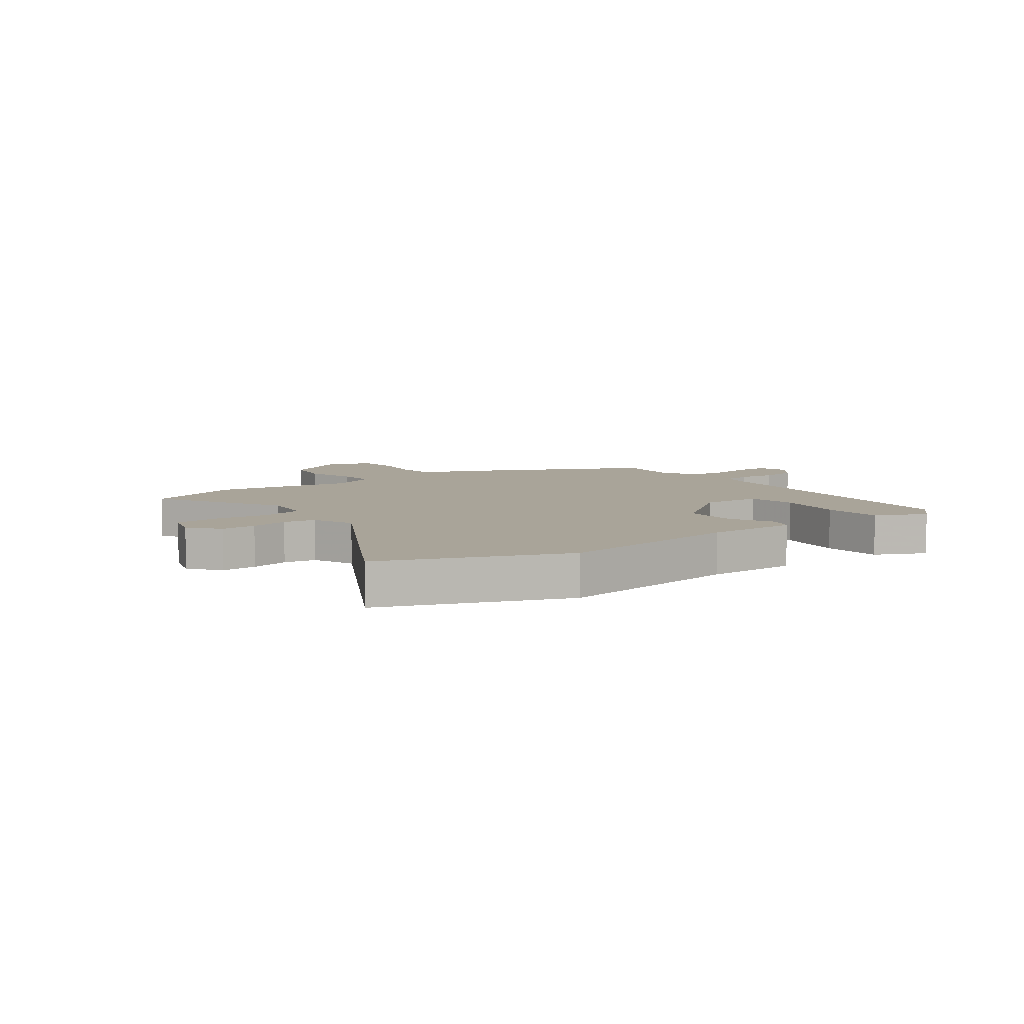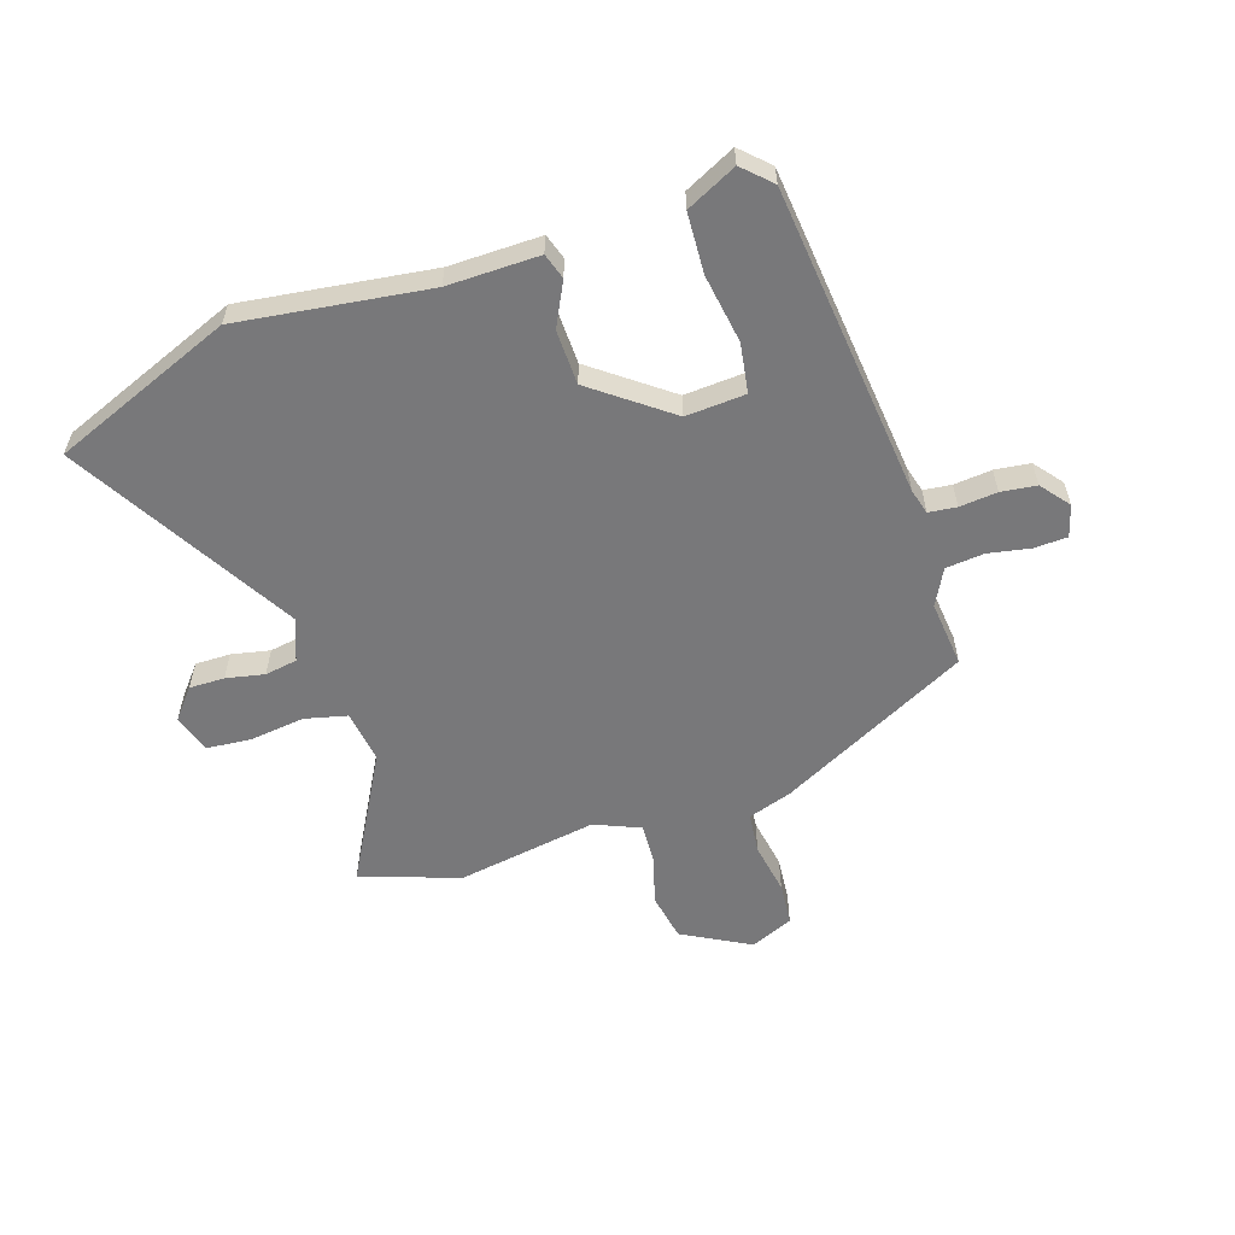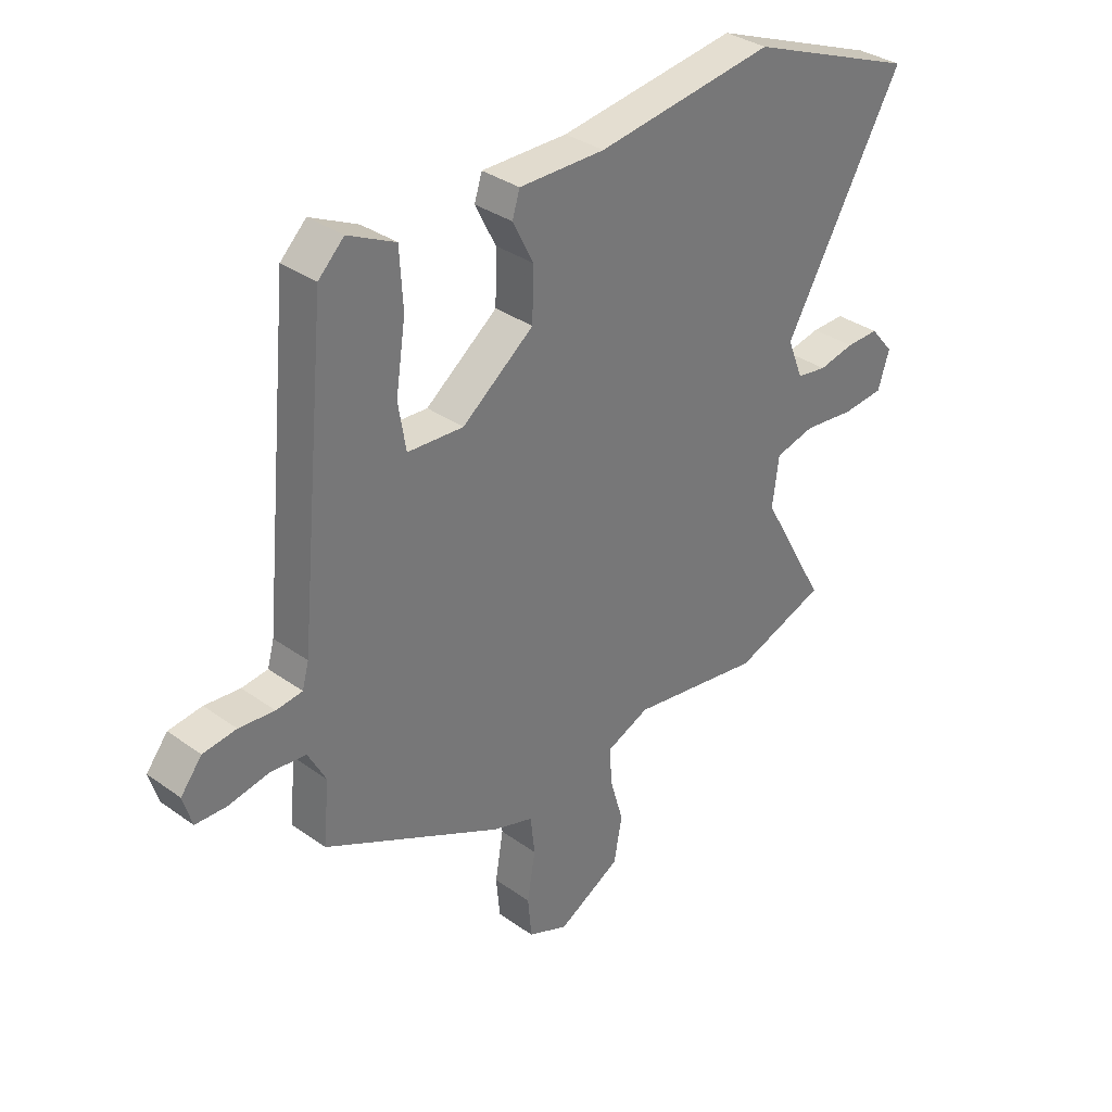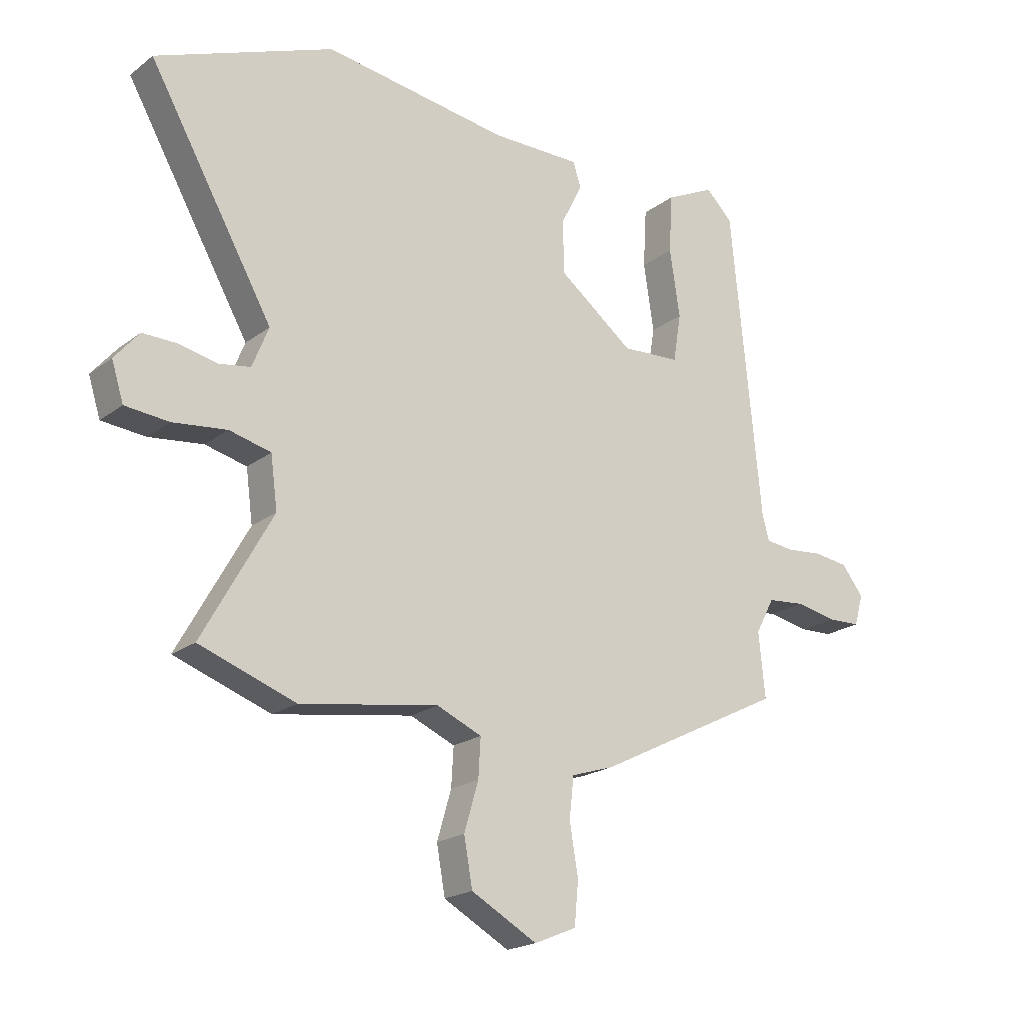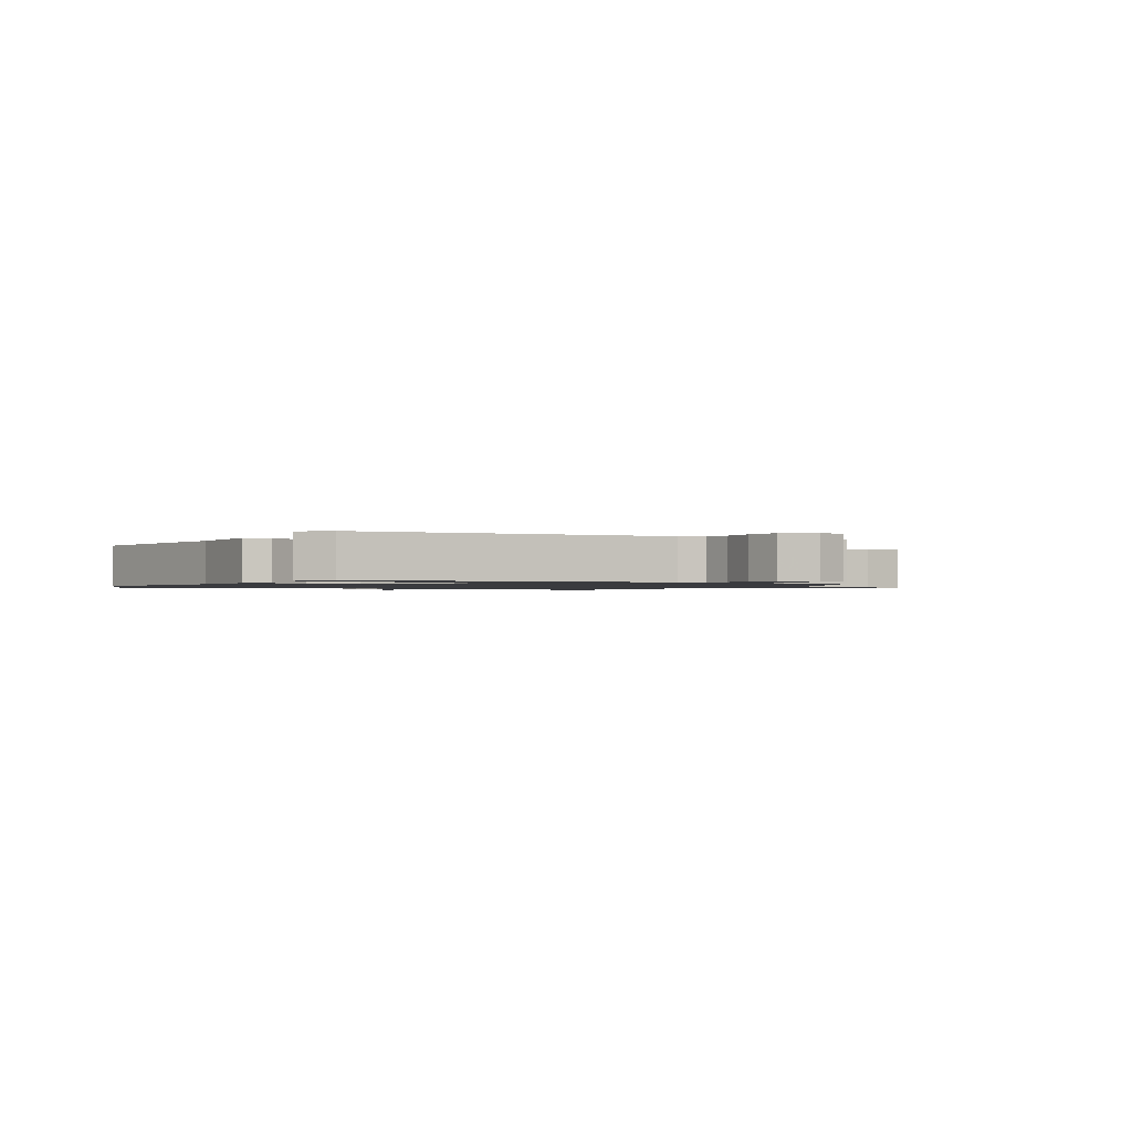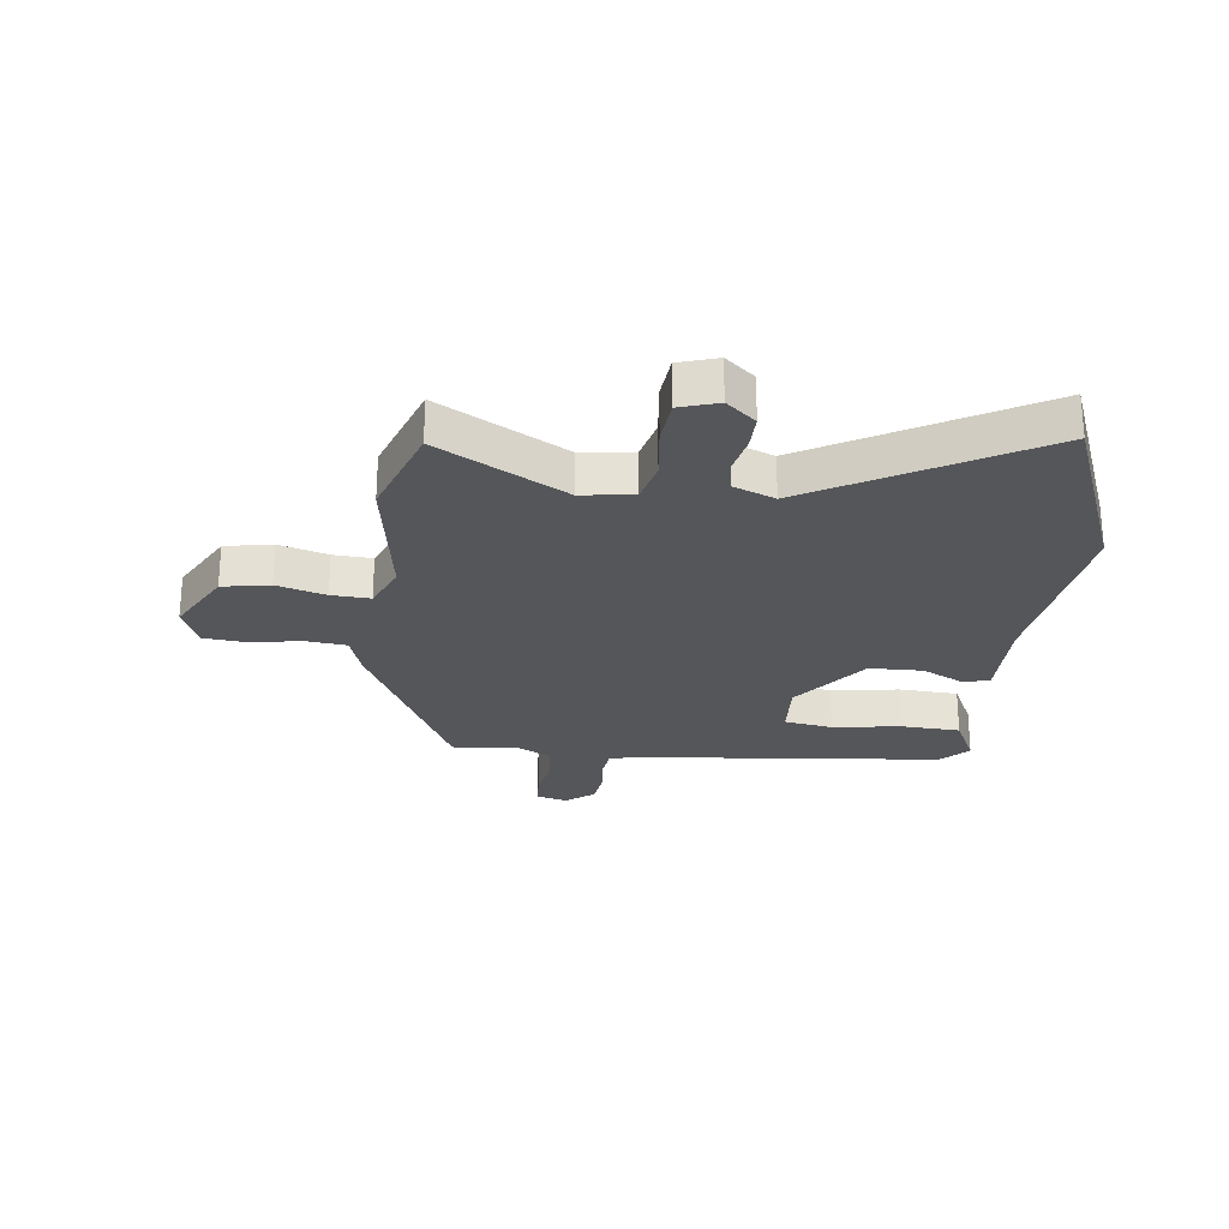
<metadata>
{"format":"obj","ext":"obj","renderer":"f3d","projection":"perspective","resolution":1024,"background":"white","views":[{"elev":7.2,"azim":-36.7,"up":"+Y"},{"elev":-57.6,"azim":18.5,"up":"+Y"},{"elev":34.0,"azim":134.1,"up":"+Z"},{"elev":-20.2,"azim":-36.6,"up":"+Z"},{"elev":-1.2,"azim":60.0,"up":"+Y"},{"elev":-25.8,"azim":-96.7,"up":"+Y"}]}
</metadata>
<code>
v 0.449 0.07 0.496
v 0.502 0.07 -0.046
v 0.514 0.07 -0.09
v 0.562 0.07 -0.096
v 0.627 0.07 -0.09
v 0.688 0.07 -0.098
v 0.727 0.07 -0.147
v 0.711 0.07 -0.202
v 0.654 0.07 -0.204
v 0.581 0.07 -0.19
v 0.515 0.07 -0.196
v 0.482 0.07 -0.258
v 0.493 0.07 -0.372
v 0.163 0.07 -0.538
v 0.088 0.07 -0.562
v 0.08 0.07 -0.633
v 0.095 0.07 -0.722
v 0.088 0.07 -0.797
v 0.014 0.07 -0.828
v -0.102 0.07 -0.764
v -0.117 0.07 -0.681
v -0.092 0.07 -0.596
v -0.088 0.07 -0.528
v -0.167 0.07 -0.494
v -0.41 0.07 -0.532
v -0.579 0.07 -0.472
v -0.456 0.07 -0.252
v -0.468 0.07 -0.161
v -0.541 0.07 -0.143
v -0.636 0.07 -0.154
v -0.713 0.07 -0.147
v -0.734 0.07 -0.08
v -0.691 0.07 -0.029
v -0.63 0.07 -0.03
v -0.564 0.07 -0.044
v -0.508 0.07 -0.035
v -0.479 0.07 0.037
v -0.698 0.07 0.422
v -0.385 0.07 0.545
v -0.058 0.07 0.499
v 0.1 0.07 0.5
v 0.114 0.07 0.456
v 0.076 0.07 0.381
v 0.078 0.07 0.287
v 0.21 0.07 0.186
v 0.313 0.07 0.192
v 0.327 0.07 0.277
v 0.309 0.07 0.396
v 0.315 0.07 0.5
v 0.402 0.07 0.542
v 0.449 0 0.496
v 0.502 0 -0.046
v 0.514 0 -0.09
v 0.562 0 -0.096
v 0.627 0 -0.09
v 0.688 0 -0.098
v 0.727 0 -0.147
v 0.711 0 -0.202
v 0.654 0 -0.204
v 0.581 0 -0.19
v 0.515 0 -0.196
v 0.482 0 -0.258
v 0.493 0 -0.372
v 0.163 0 -0.538
v 0.088 0 -0.562
v 0.08 0 -0.633
v 0.095 0 -0.722
v 0.088 0 -0.797
v 0.014 0 -0.828
v -0.102 0 -0.764
v -0.117 0 -0.681
v -0.092 0 -0.596
v -0.088 0 -0.528
v -0.167 0 -0.494
v -0.41 0 -0.532
v -0.579 0 -0.472
v -0.456 0 -0.252
v -0.468 0 -0.161
v -0.541 0 -0.143
v -0.636 0 -0.154
v -0.713 0 -0.147
v -0.734 0 -0.08
v -0.691 0 -0.029
v -0.63 0 -0.03
v -0.564 0 -0.044
v -0.508 0 -0.035
v -0.479 0 0.037
v -0.698 0 0.422
v -0.385 0 0.545
v -0.058 0 0.499
v 0.1 0 0.5
v 0.114 0 0.456
v 0.076 0 0.381
v 0.078 0 0.287
v 0.21 0 0.186
v 0.313 0 0.192
v 0.327 0 0.277
v 0.309 0 0.396
v 0.315 0 0.5
v 0.402 0 0.542
f 50 1 2
f 49 50 2
f 48 49 2
f 47 48 2
f 46 47 2 3
f 45 46 3
f 44 45 3
f 40 41 42 43
f 40 43 44
f 39 40 44
f 38 39 44
f 37 38 44
f 36 37 44 3
f 33 34 35
f 32 33 35
f 31 32 35
f 30 31 35
f 29 30 35
f 36 3 4
f 35 36 4
f 29 35 4
f 28 29 4
f 24 25 26 27
f 27 28 4
f 24 27 4
f 23 24 4
f 20 21 22
f 19 20 22
f 18 19 22
f 17 18 22
f 16 17 22
f 15 16 22 23
f 14 15 23
f 13 14 23
f 12 13 23
f 11 12 23 4
f 8 9 10
f 7 8 10
f 6 7 10
f 5 6 10
f 4 5 10
f 4 10 11
f 52 51 100
f 52 100 99
f 52 99 98
f 52 98 97
f 53 52 97 96
f 53 96 95
f 53 95 94
f 93 92 91 90
f 94 93 90
f 94 90 89
f 94 89 88
f 94 88 87
f 53 94 87 86
f 85 84 83
f 85 83 82
f 85 82 81
f 85 81 80
f 85 80 79
f 54 53 86
f 54 86 85
f 54 85 79
f 54 79 78
f 77 76 75 74
f 54 78 77
f 54 77 74
f 54 74 73
f 72 71 70
f 72 70 69
f 72 69 68
f 72 68 67
f 72 67 66
f 73 72 66 65
f 73 65 64
f 73 64 63
f 73 63 62
f 54 73 62 61
f 60 59 58
f 60 58 57
f 60 57 56
f 60 56 55
f 60 55 54
f 61 60 54
f 1 51 52 2
f 2 52 53 3
f 3 53 54 4
f 4 54 55 5
f 5 55 56 6
f 6 56 57 7
f 7 57 58 8
f 8 58 59 9
f 9 59 60 10
f 10 60 61 11
f 11 61 62 12
f 12 62 63 13
f 13 63 64 14
f 14 64 65 15
f 15 65 66 16
f 16 66 67 17
f 17 67 68 18
f 18 68 69 19
f 19 69 70 20
f 20 70 71 21
f 21 71 72 22
f 22 72 73 23
f 23 73 74 24
f 24 74 75 25
f 25 75 76 26
f 26 76 77 27
f 27 77 78 28
f 28 78 79 29
f 29 79 80 30
f 30 80 81 31
f 31 81 82 32
f 32 82 83 33
f 33 83 84 34
f 34 84 85 35
f 35 85 86 36
f 36 86 87 37
f 37 87 88 38
f 38 88 89 39
f 39 89 90 40
f 40 90 91 41
f 41 91 92 42
f 42 92 93 43
f 43 93 94 44
f 44 94 95 45
f 45 95 96 46
f 46 96 97 47
f 47 97 98 48
f 48 98 99 49
f 49 99 100 50
f 50 100 51 1

</code>
